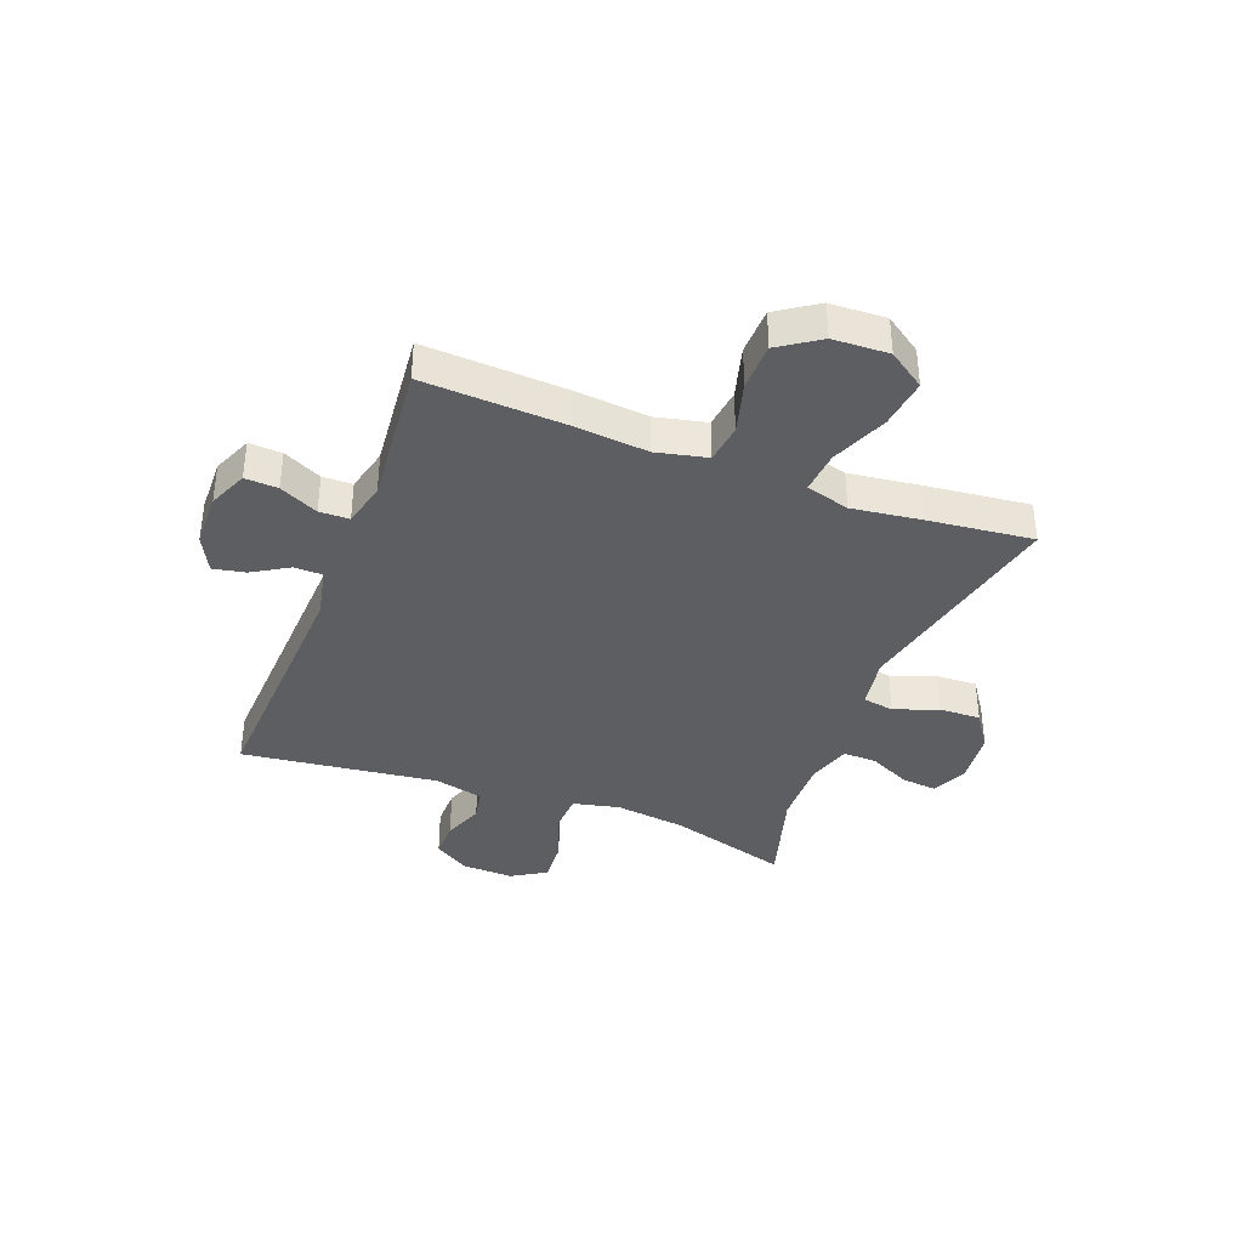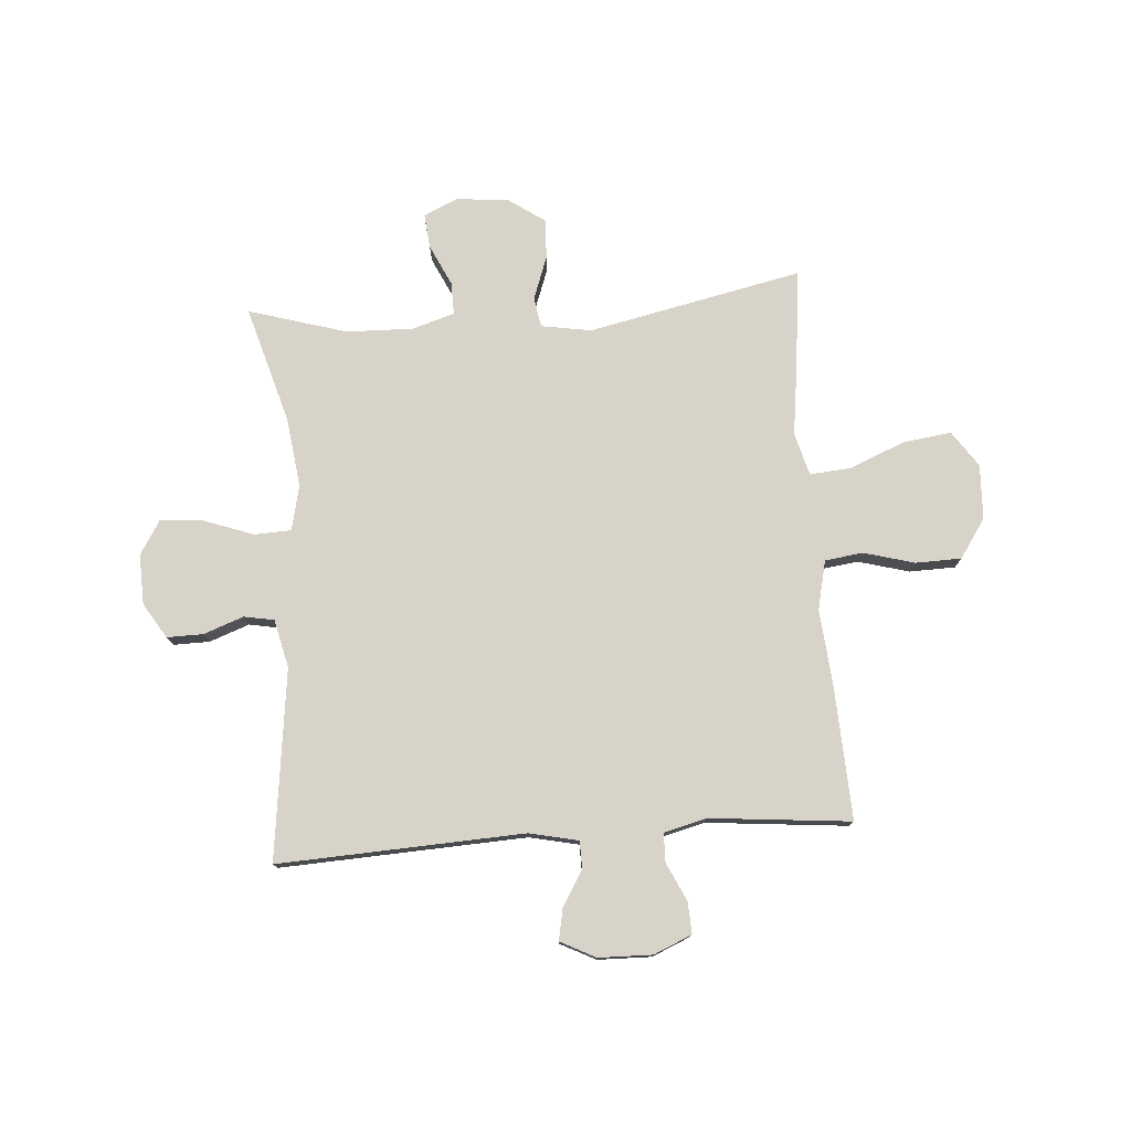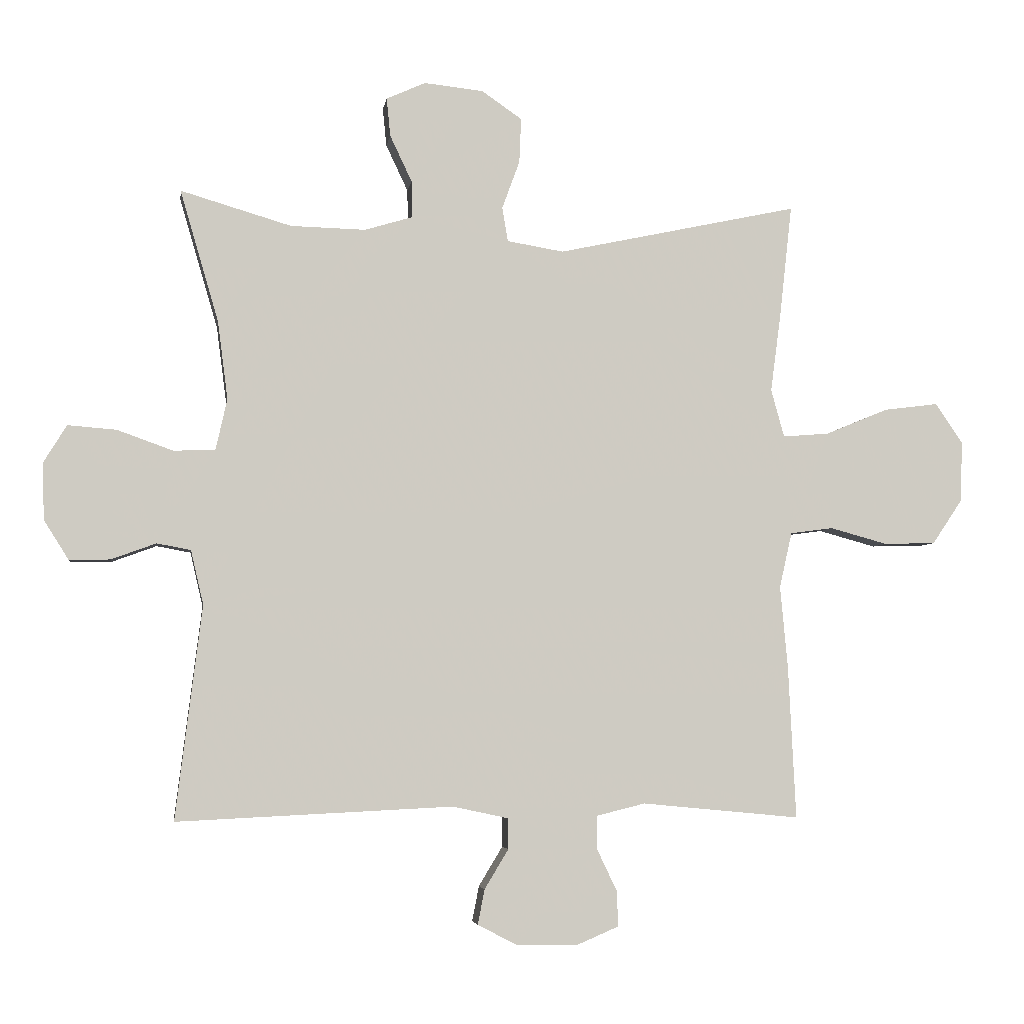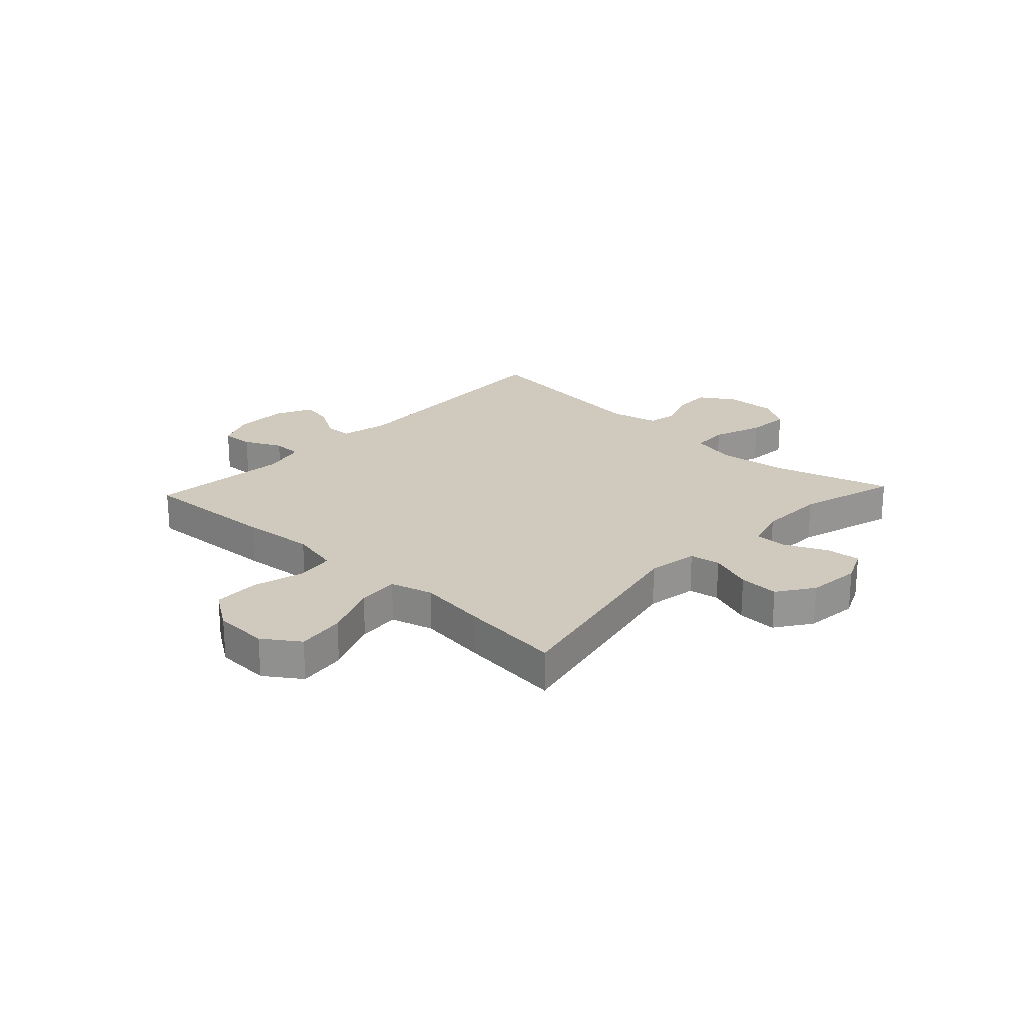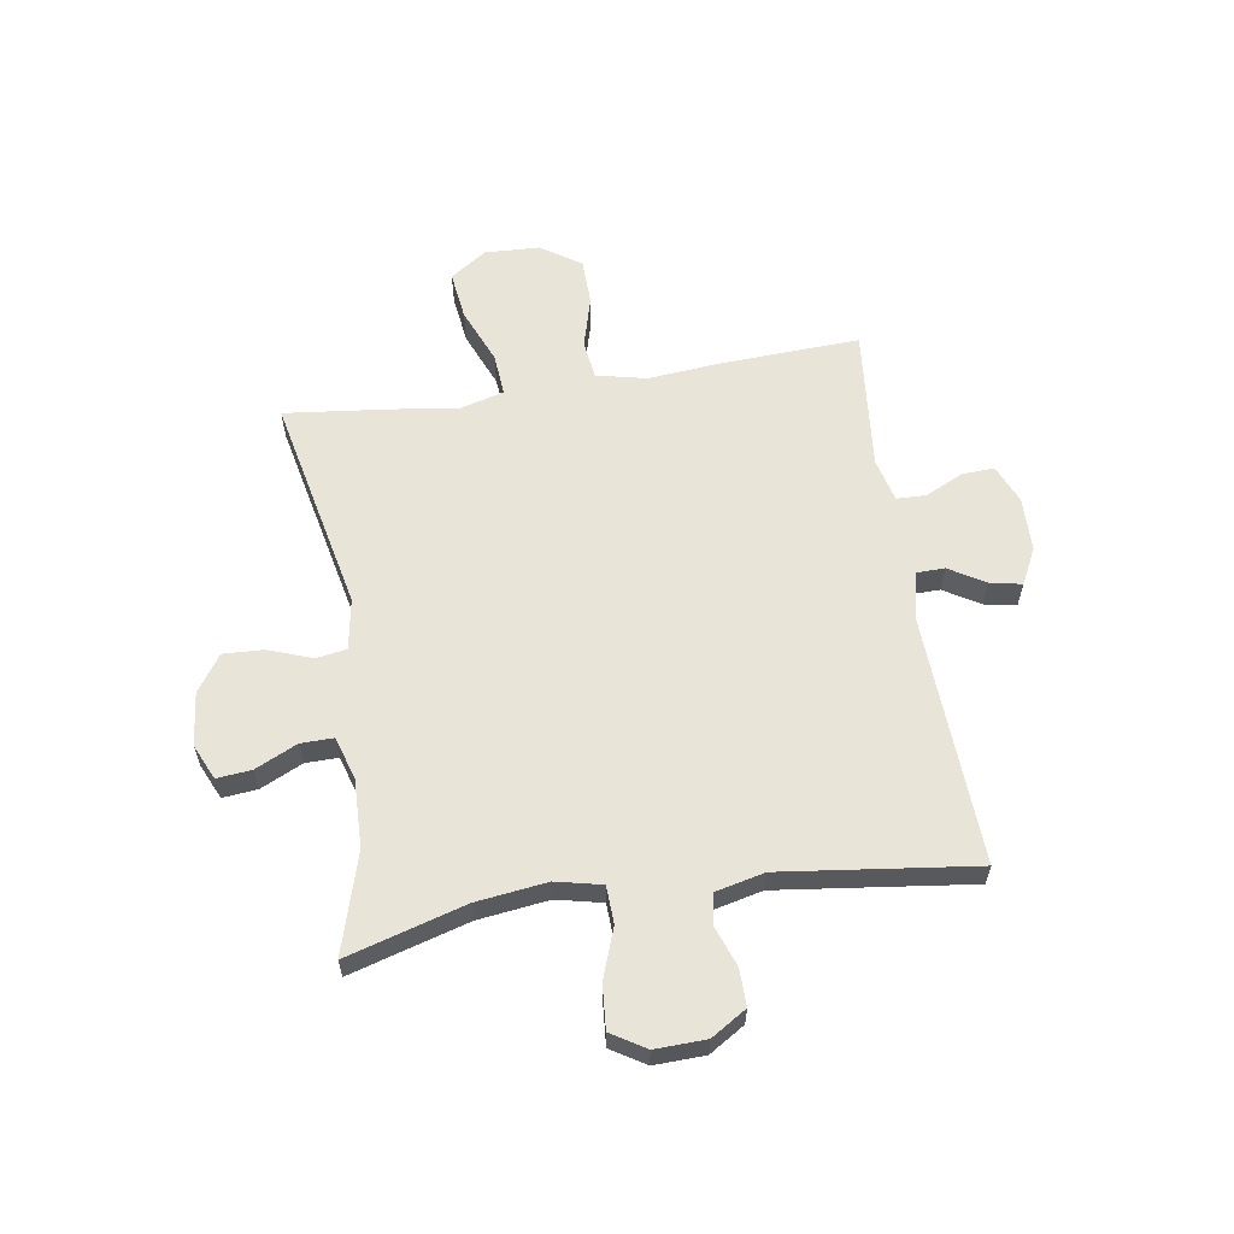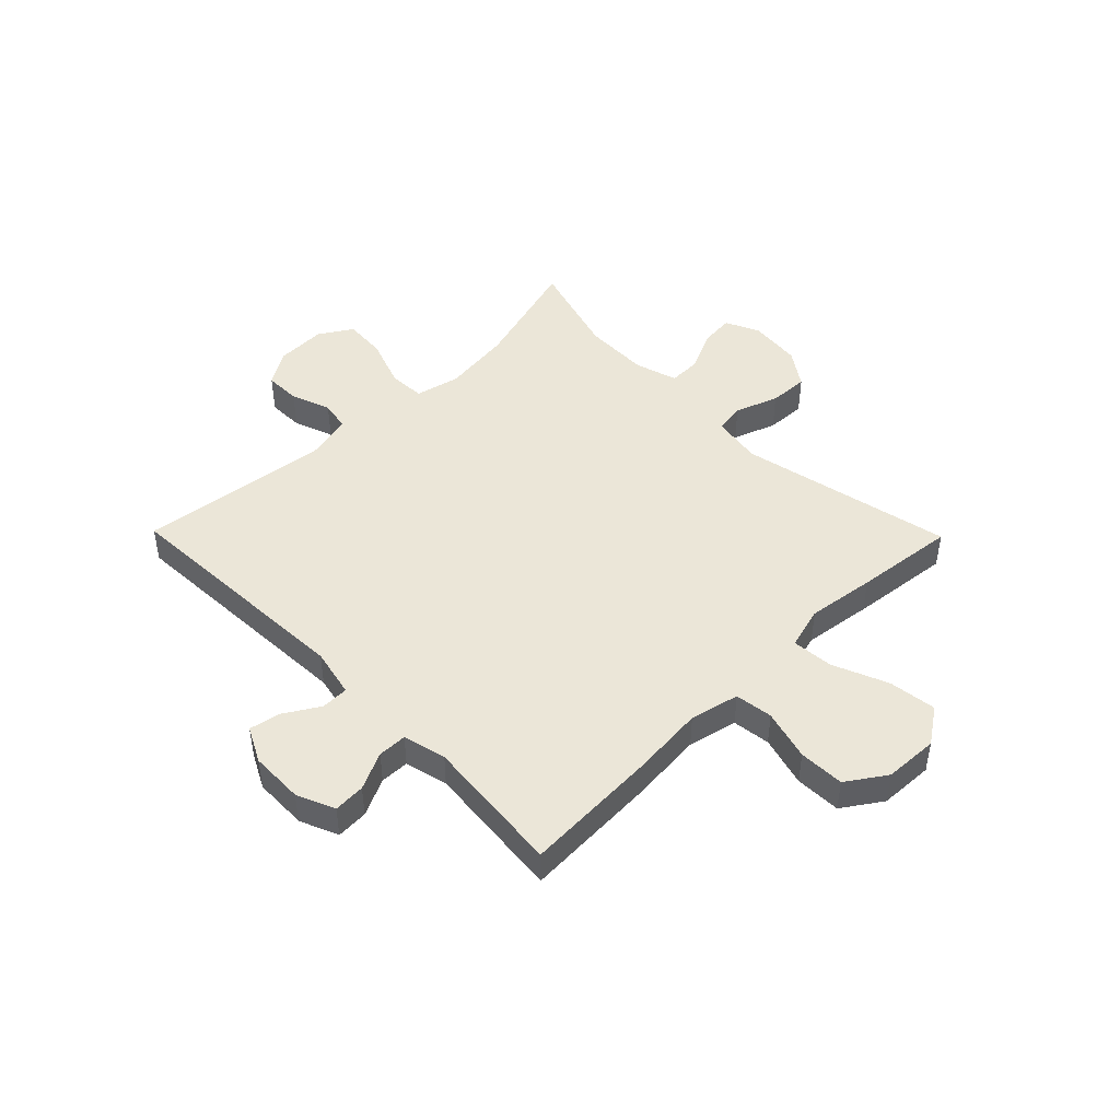
<metadata>
{"format":"obj","ext":"obj","renderer":"f3d","projection":"perspective","resolution":1024,"background":"white","views":[{"elev":-37.7,"azim":-110.9,"up":"+Y"},{"elev":77.1,"azim":175.8,"up":"+Y"},{"elev":-4.4,"azim":171.8,"up":"+Z"},{"elev":22.8,"azim":-46.9,"up":"+Y"},{"elev":60.3,"azim":81.2,"up":"+Y"},{"elev":46.3,"azim":-134.4,"up":"+Y"}]}
</metadata>
<code>
v 0.5 0.07 -0.5
v 0.061 0.07 -0.479
v -0.027 0.07 -0.498
v -0.028 0.07 -0.547
v 0.01 0.07 -0.61
v 0.021 0.07 -0.666
v -0.042 0.07 -0.698
v -0.138 0.07 -0.7
v -0.206 0.07 -0.671
v -0.203 0.07 -0.614
v -0.171 0.07 -0.547
v -0.172 0.07 -0.495
v -0.249 0.07 -0.476
v -0.5 0.07 -0.5
v -0.488 0.07 -0.256
v -0.476 0.07 -0.126
v -0.496 0.07 -0.038
v -0.564 0.07 -0.029
v -0.655 0.07 -0.054
v -0.737 0.07 -0.052
v -0.784 0.07 0.018
v -0.788 0.07 0.115
v -0.744 0.07 0.179
v -0.658 0.07 0.168
v -0.559 0.07 0.127
v -0.485 0.07 0.121
v -0.464 0.07 0.197
v -0.48 0.07 0.319
v -0.5 0.07 0.5
v -0.117 0.07 0.418
v -0.027 0.07 0.433
v -0.018 0.07 0.487
v -0.046 0.07 0.564
v -0.049 0.07 0.635
v 0.015 0.07 0.679
v 0.109 0.07 0.689
v 0.171 0.07 0.661
v 0.165 0.07 0.6
v 0.13 0.07 0.526
v 0.129 0.07 0.468
v 0.205 0.07 0.445
v 0.324 0.07 0.448
v 0.5 0.07 0.5
v 0.439 0.07 0.291
v 0.423 0.07 0.167
v 0.441 0.07 0.086
v 0.507 0.07 0.083
v 0.596 0.07 0.115
v 0.673 0.07 0.121
v 0.71 0.07 0.061
v 0.707 0.07 -0.029
v 0.668 0.07 -0.091
v 0.603 0.07 -0.09
v 0.532 0.07 -0.064
v 0.478 0.07 -0.074
v 0.458 0.07 -0.16
v 0.5 0 -0.5
v 0.061 0 -0.479
v -0.027 0 -0.498
v -0.028 0 -0.547
v 0.01 0 -0.61
v 0.021 0 -0.666
v -0.042 0 -0.698
v -0.138 0 -0.7
v -0.206 0 -0.671
v -0.203 0 -0.614
v -0.171 0 -0.547
v -0.172 0 -0.495
v -0.249 0 -0.476
v -0.5 0 -0.5
v -0.488 0 -0.256
v -0.476 0 -0.126
v -0.496 0 -0.038
v -0.564 0 -0.029
v -0.655 0 -0.054
v -0.737 0 -0.052
v -0.784 0 0.018
v -0.788 0 0.115
v -0.744 0 0.179
v -0.658 0 0.168
v -0.559 0 0.127
v -0.485 0 0.121
v -0.464 0 0.197
v -0.48 0 0.319
v -0.5 0 0.5
v -0.117 0 0.418
v -0.027 0 0.433
v -0.018 0 0.487
v -0.046 0 0.564
v -0.049 0 0.635
v 0.015 0 0.679
v 0.109 0 0.689
v 0.171 0 0.661
v 0.165 0 0.6
v 0.13 0 0.526
v 0.129 0 0.468
v 0.205 0 0.445
v 0.324 0 0.448
v 0.5 0 0.5
v 0.439 0 0.291
v 0.423 0 0.167
v 0.441 0 0.086
v 0.507 0 0.083
v 0.596 0 0.115
v 0.673 0 0.121
v 0.71 0 0.061
v 0.707 0 -0.029
v 0.668 0 -0.091
v 0.603 0 -0.09
v 0.532 0 -0.064
v 0.478 0 -0.074
v 0.458 0 -0.16
f 52 53 54
f 51 52 54
f 50 51 54
f 49 50 54
f 48 49 54
f 47 48 54
f 46 47 54 55
f 42 43 44
f 41 42 44 45
f 40 41 45 46
f 37 38 39
f 36 37 39
f 35 36 39
f 34 35 39
f 33 34 39
f 32 33 39
f 31 32 39 40
f 27 28 29 30
f 26 27 30 31
f 23 24 25
f 22 23 25
f 21 22 25
f 20 21 25
f 19 20 25
f 18 19 25
f 17 18 25 26
f 46 55 56
f 40 46 56
f 31 40 56
f 26 31 56
f 17 26 56
f 16 17 56
f 9 10 11
f 8 9 11
f 7 8 11
f 6 7 11
f 5 6 11
f 4 5 11
f 3 4 11 12
f 2 3 12 13
f 56 1 2
f 15 16 56
f 14 15 56
f 13 14 56
f 2 13 56
f 110 109 108
f 110 108 107
f 110 107 106
f 110 106 105
f 110 105 104
f 110 104 103
f 111 110 103 102
f 100 99 98
f 101 100 98 97
f 102 101 97 96
f 95 94 93
f 95 93 92
f 95 92 91
f 95 91 90
f 95 90 89
f 95 89 88
f 96 95 88 87
f 86 85 84 83
f 87 86 83 82
f 81 80 79
f 81 79 78
f 81 78 77
f 81 77 76
f 81 76 75
f 81 75 74
f 82 81 74 73
f 112 111 102
f 112 102 96
f 112 96 87
f 112 87 82
f 112 82 73
f 112 73 72
f 67 66 65
f 67 65 64
f 67 64 63
f 67 63 62
f 67 62 61
f 67 61 60
f 68 67 60 59
f 69 68 59 58
f 58 57 112
f 112 72 71
f 112 71 70
f 112 70 69
f 112 69 58
f 1 57 58 2
f 2 58 59 3
f 3 59 60 4
f 4 60 61 5
f 5 61 62 6
f 6 62 63 7
f 7 63 64 8
f 8 64 65 9
f 9 65 66 10
f 10 66 67 11
f 11 67 68 12
f 12 68 69 13
f 13 69 70 14
f 14 70 71 15
f 15 71 72 16
f 16 72 73 17
f 17 73 74 18
f 18 74 75 19
f 19 75 76 20
f 20 76 77 21
f 21 77 78 22
f 22 78 79 23
f 23 79 80 24
f 24 80 81 25
f 25 81 82 26
f 26 82 83 27
f 27 83 84 28
f 28 84 85 29
f 29 85 86 30
f 30 86 87 31
f 31 87 88 32
f 32 88 89 33
f 33 89 90 34
f 34 90 91 35
f 35 91 92 36
f 36 92 93 37
f 37 93 94 38
f 38 94 95 39
f 39 95 96 40
f 40 96 97 41
f 41 97 98 42
f 42 98 99 43
f 43 99 100 44
f 44 100 101 45
f 45 101 102 46
f 46 102 103 47
f 47 103 104 48
f 48 104 105 49
f 49 105 106 50
f 50 106 107 51
f 51 107 108 52
f 52 108 109 53
f 53 109 110 54
f 54 110 111 55
f 55 111 112 56
f 56 112 57 1

</code>
